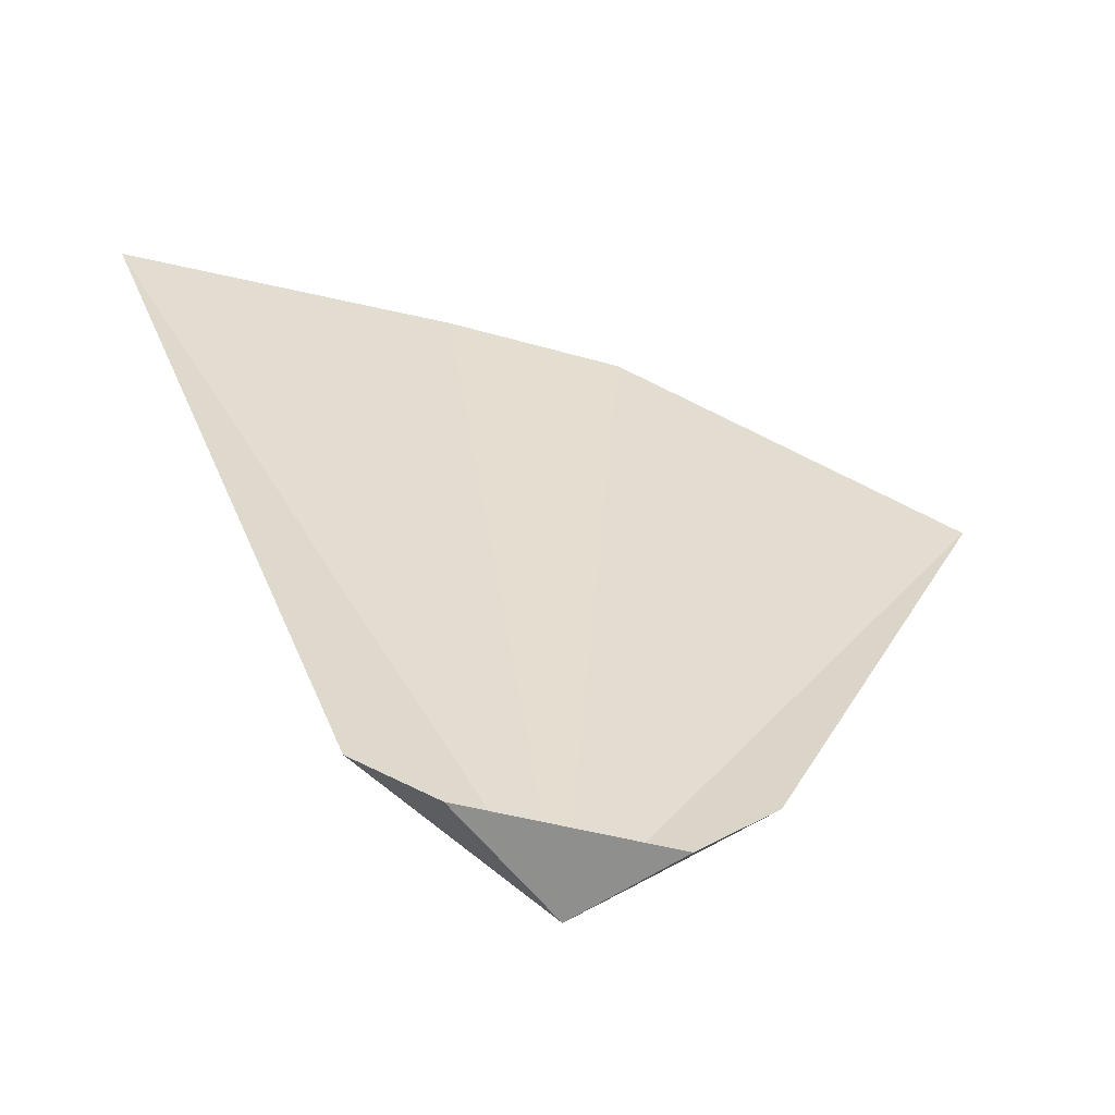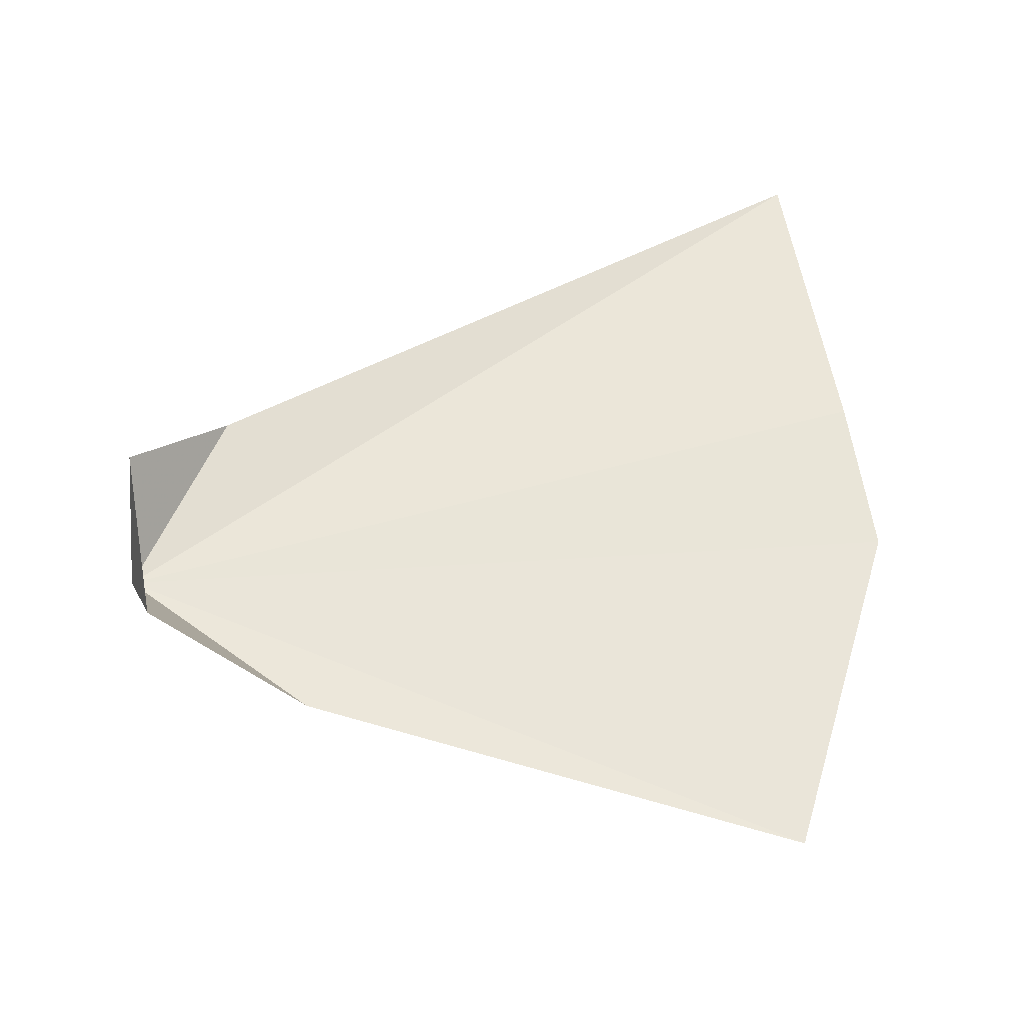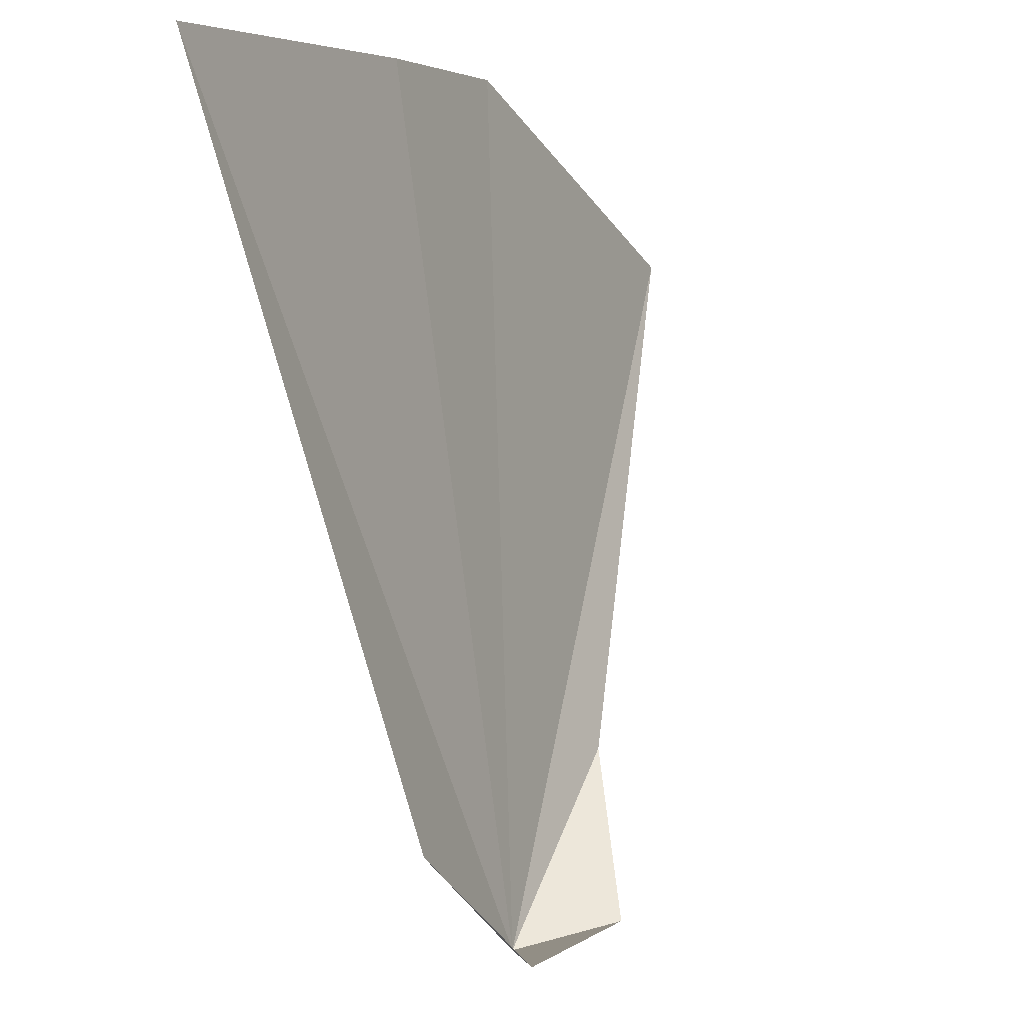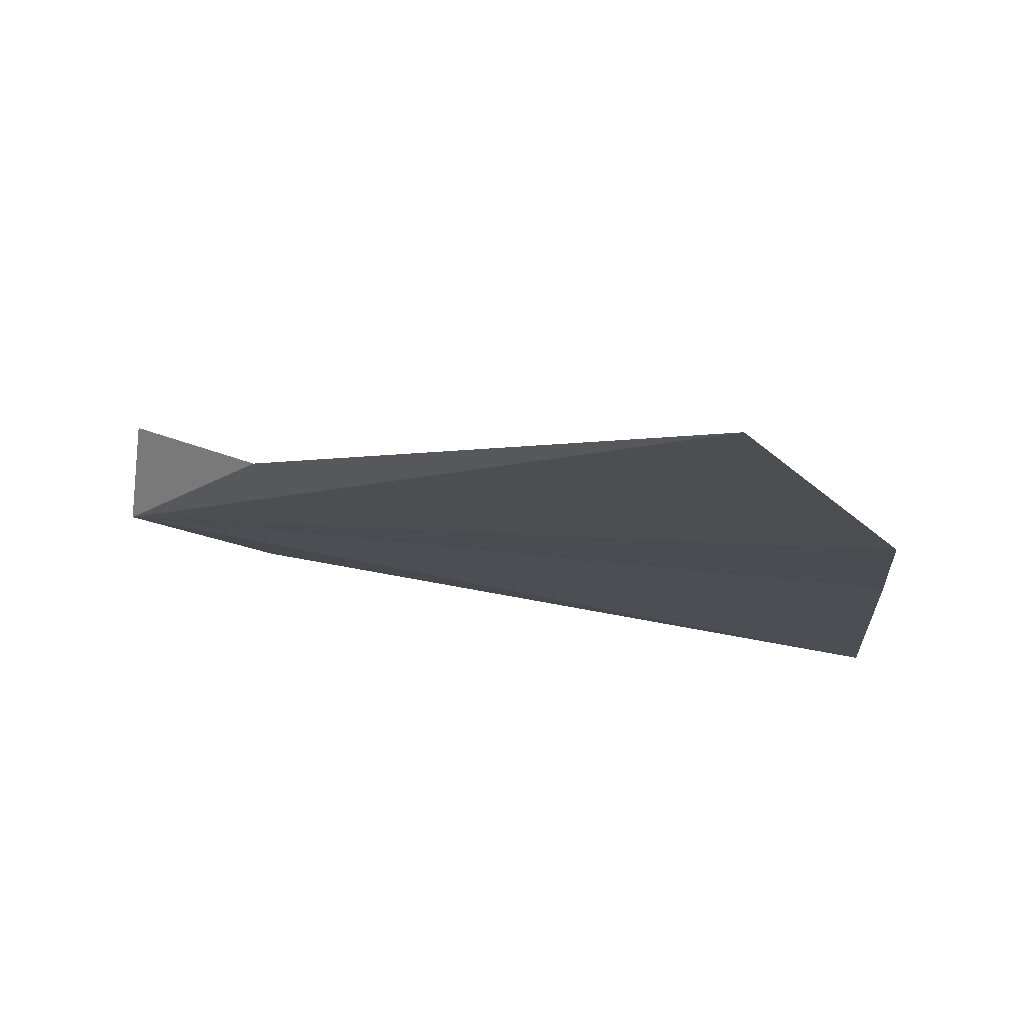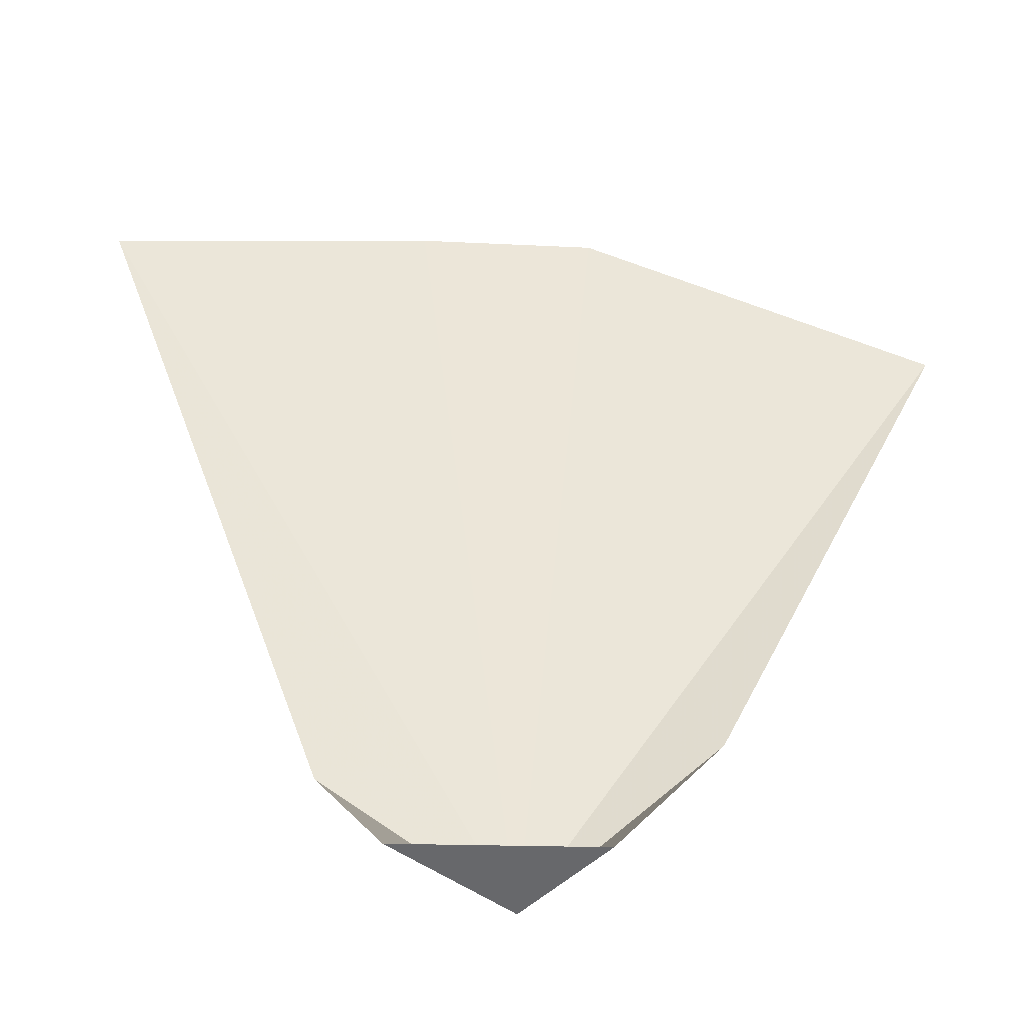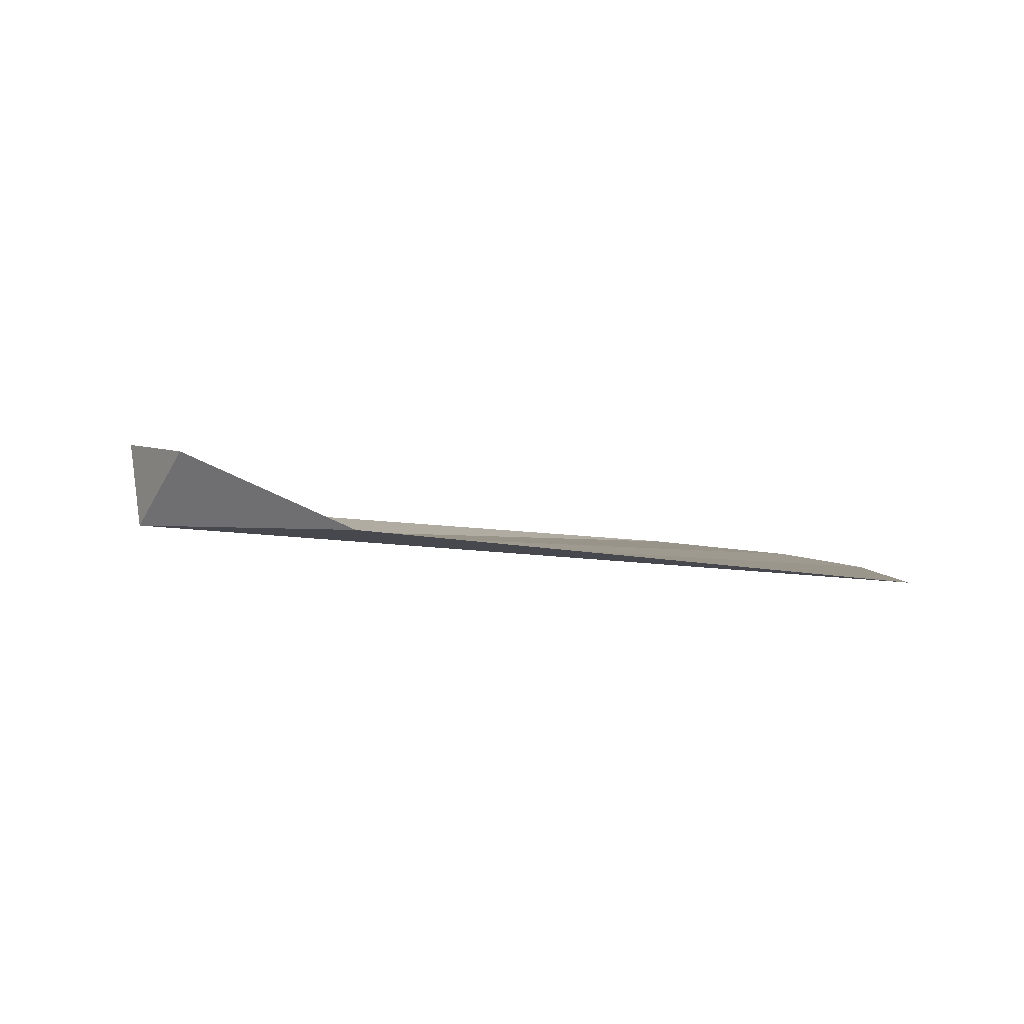
<metadata>
{"format":"obj","ext":"obj","renderer":"f3d","projection":"perspective","resolution":1024,"background":"white","views":[{"elev":-50.4,"azim":-15.1,"up":"+Y"},{"elev":61.5,"azim":78.7,"up":"+Z"},{"elev":5.7,"azim":-62.0,"up":"+Y"},{"elev":-16.4,"azim":92.5,"up":"+Z"},{"elev":-37.5,"azim":-0.3,"up":"+Y"},{"elev":3.7,"azim":64.4,"up":"+Z"}]}
</metadata>
<code>
v 0.03905 -1.246 -0.1011
v 0.2453 0.9659 -0.2843
v -0.2184 0.987 -0.2803
v 1.143 0.4862 -0.2323
v 0.2485 -1.193 0.1058
v 0.5223 -0.8073 -0.0952
v -1.088 1.003 -0.3008
v -0.4278 -0.9037 -0.09042
v -0.2545 -1.187 0.1077
f 1 3 2
f 1 2 4
f 1 6 5
f 1 4 6
f 1 7 3
f 1 8 7
f 1 9 8
f 1 5 9

</code>
